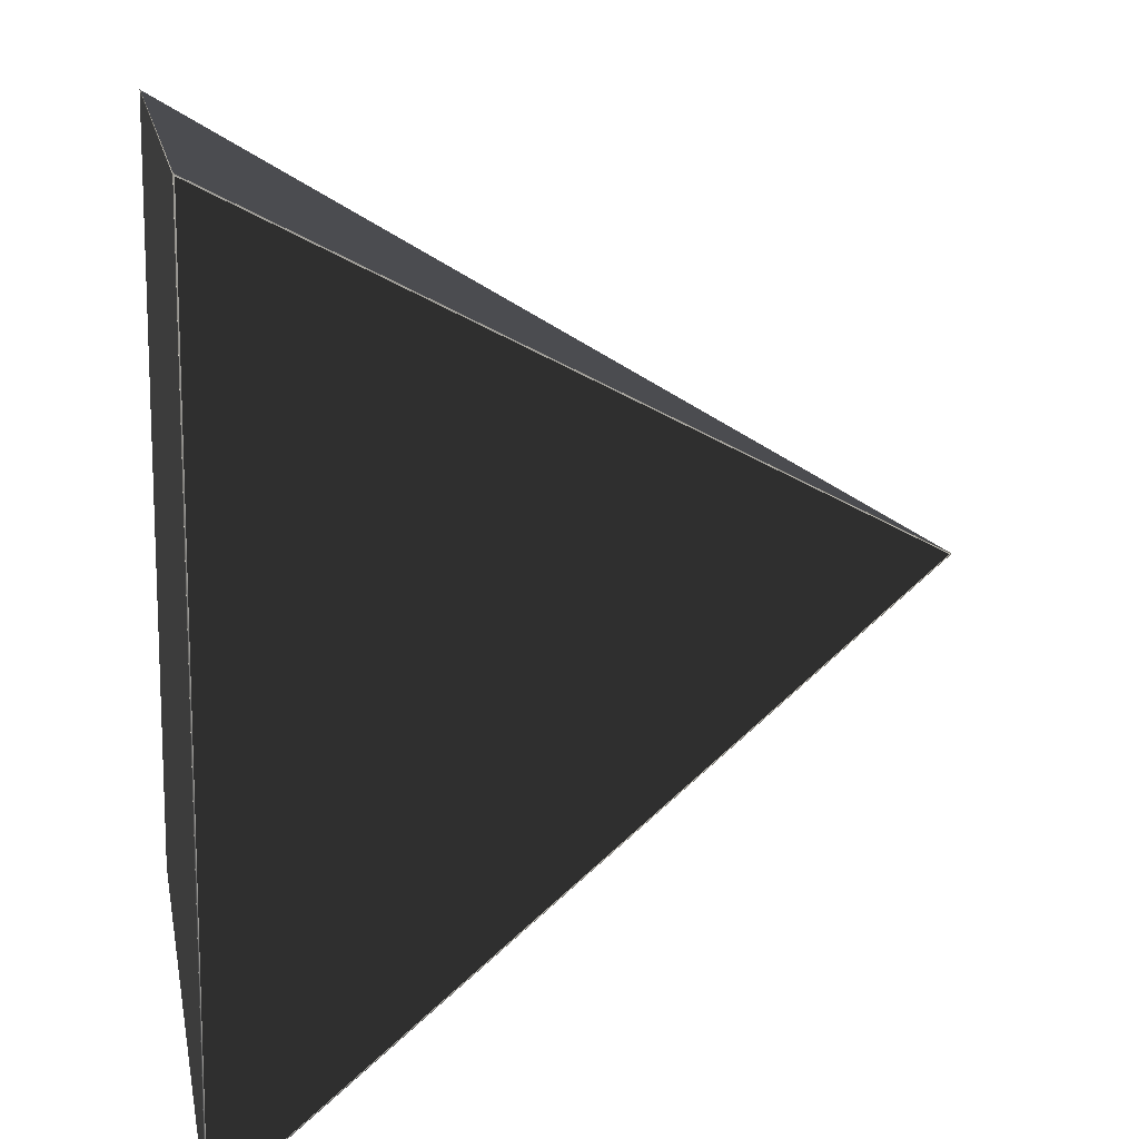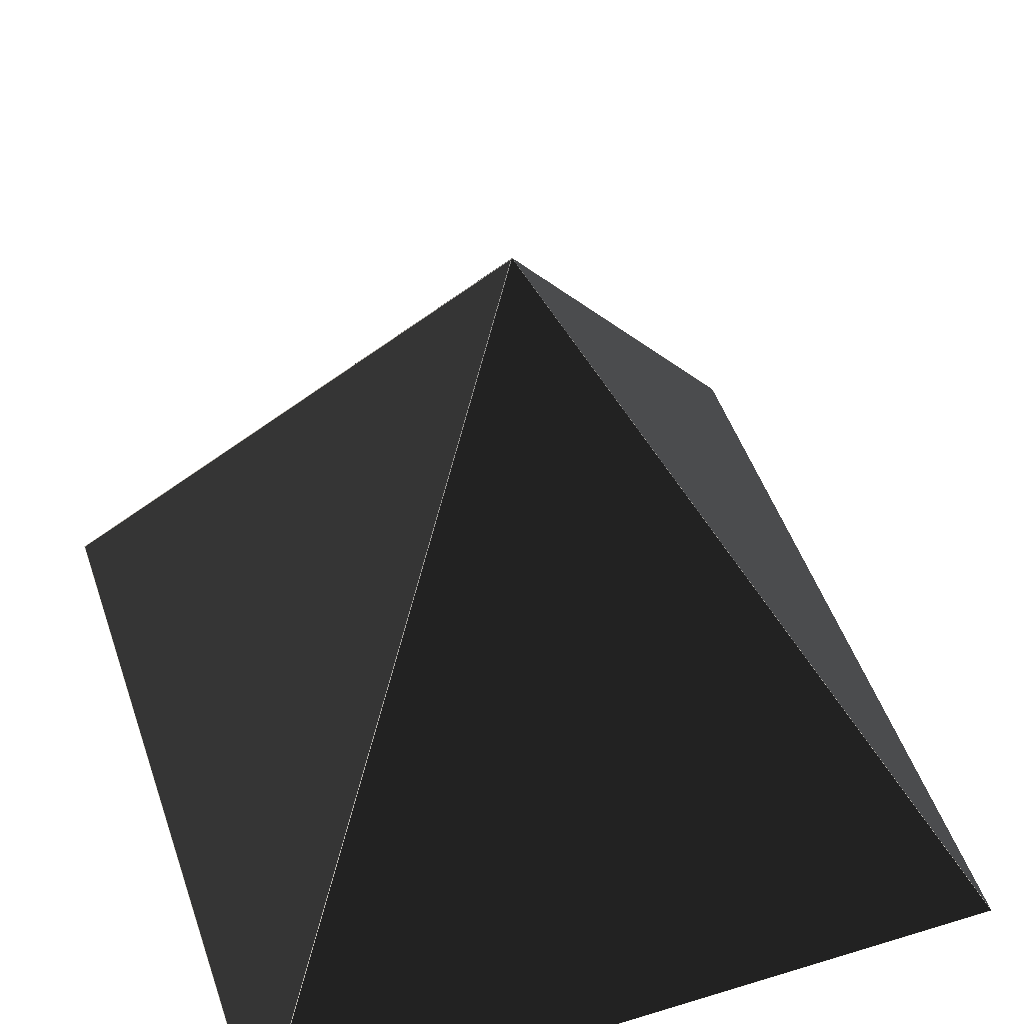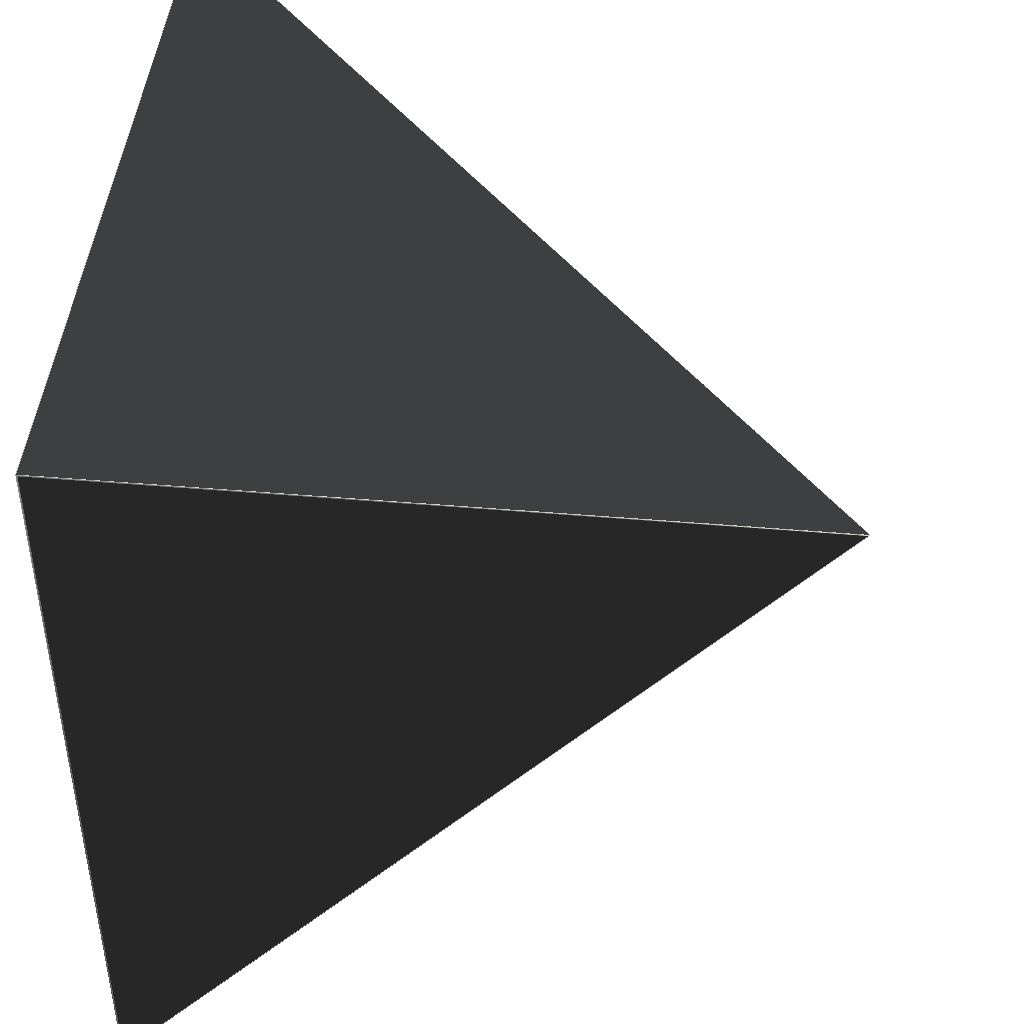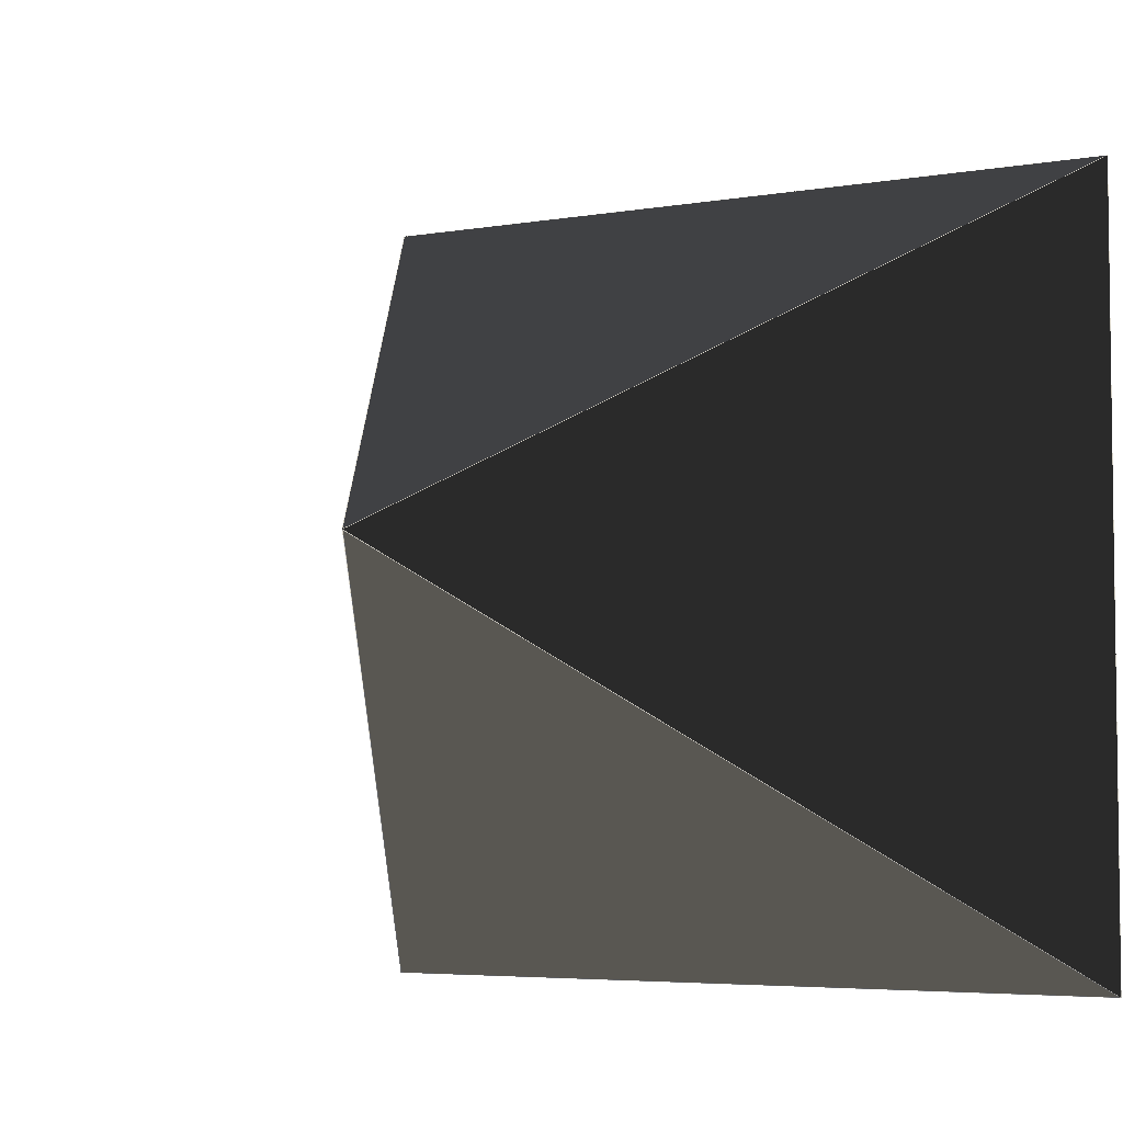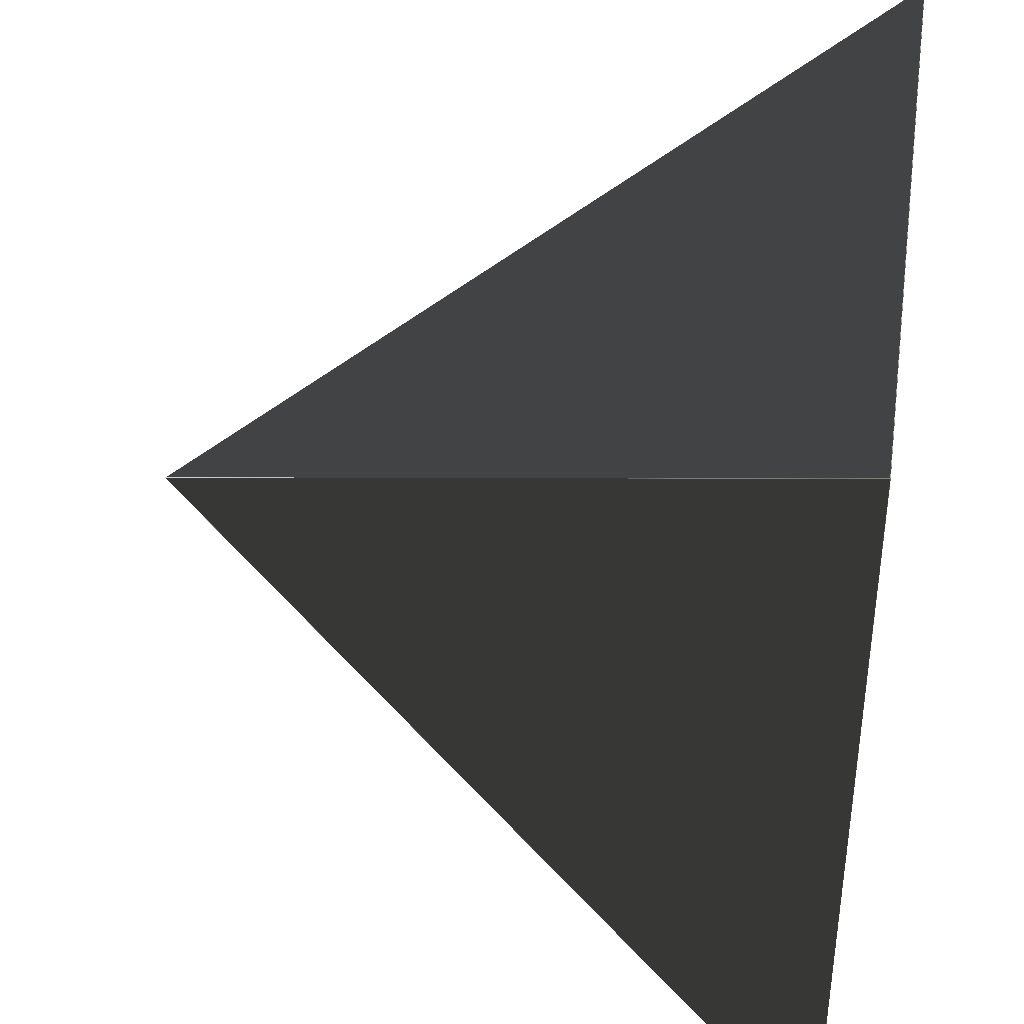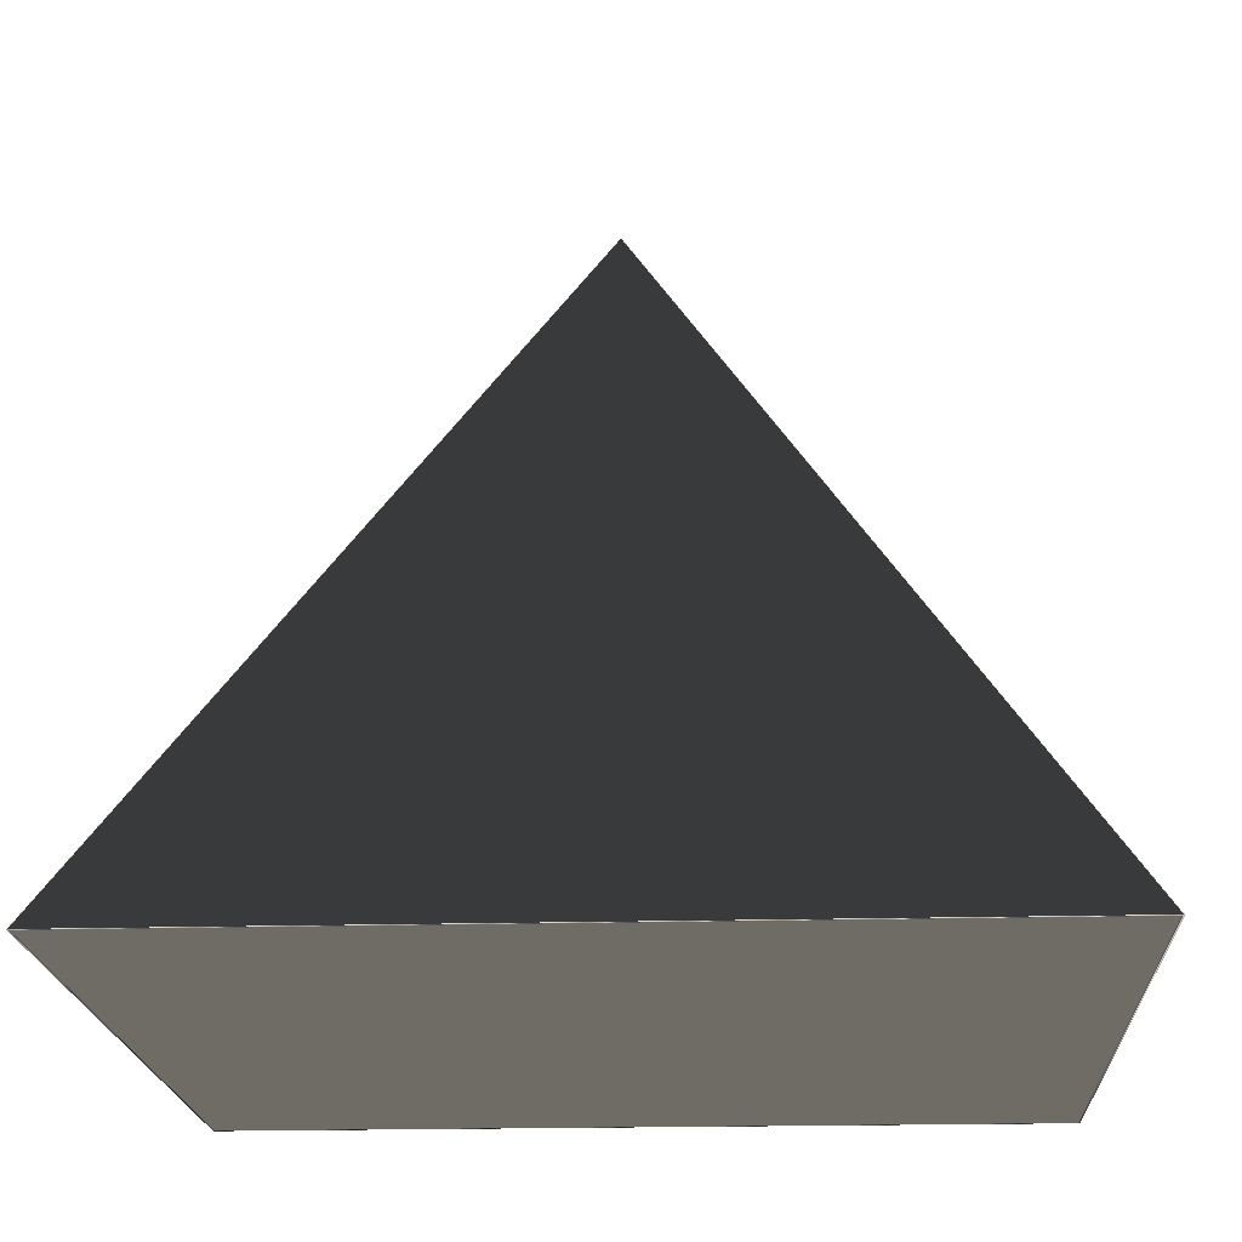
<metadata>
{"format":"obj","ext":"obj","renderer":"f3d","projection":"perspective","resolution":1024,"background":"white","views":[{"elev":13.7,"azim":80.1,"up":"+Z"},{"elev":49.4,"azim":-108.7,"up":"+Y"},{"elev":44.5,"azim":95.3,"up":"+Z"},{"elev":-4.8,"azim":-150.4,"up":"+Z"},{"elev":39.2,"azim":-81.1,"up":"+Z"},{"elev":-19.2,"azim":3.0,"up":"+Y"}]}
</metadata>
<code>
o o_Plane_Plane_o_Plane_Plane
v -2.8 -2.1 -2.8
v -2.8 -2.1 2.8
v 2.8 -2.1 2.8
v 2.8 -2.1 -2.8
v -5.511e-07 2.872 -1.669e-07
v -2.795 -2.097 2.798
v 2.795 -2.097 2.798
v -5.513e-07 2.866 0.003548
v -2.799 -2.098 -2.797
v -2.799 -2.098 2.797
v -0.001802 2.869 -1.669e-07
v -2.789 -2.093 -2.796
v 2.789 -2.093 -2.796
v -5.5e-07 2.859 -0.007635
v 2.795 -2.091 2.784
v 2.795 -2.091 -2.784
v 0.01052 2.854 -1.667e-07
v -2.786 -2.1 -2.786
v -2.786 -2.1 2.786
v 2.786 -2.1 2.786
v 2.786 -2.1 -2.786
f 3 2 6 7
f 5 3 7 8
f 2 5 8 6
f 6 7 8
f 2 1 9 10
f 1 5 11 9
f 5 2 10 11
f 9 10 11
f 1 4 13 12
f 4 5 14 13
f 5 1 12 14
f 12 14 13
f 4 3 15 16
f 5 4 16 17
f 3 5 17 15
f 15 16 17
f 1 2 19 18
f 2 3 20 19
f 3 4 21 20
f 4 1 18 21
f 19 18 21 20

</code>
